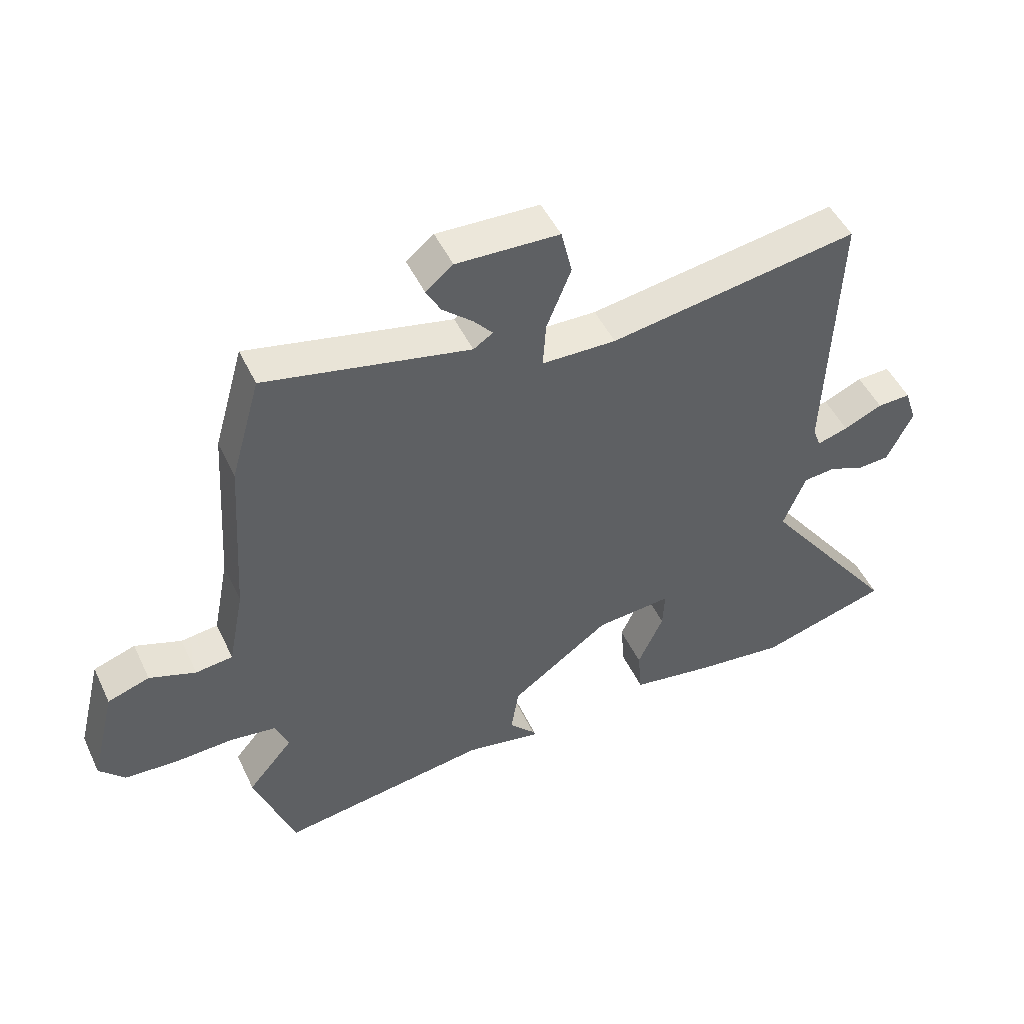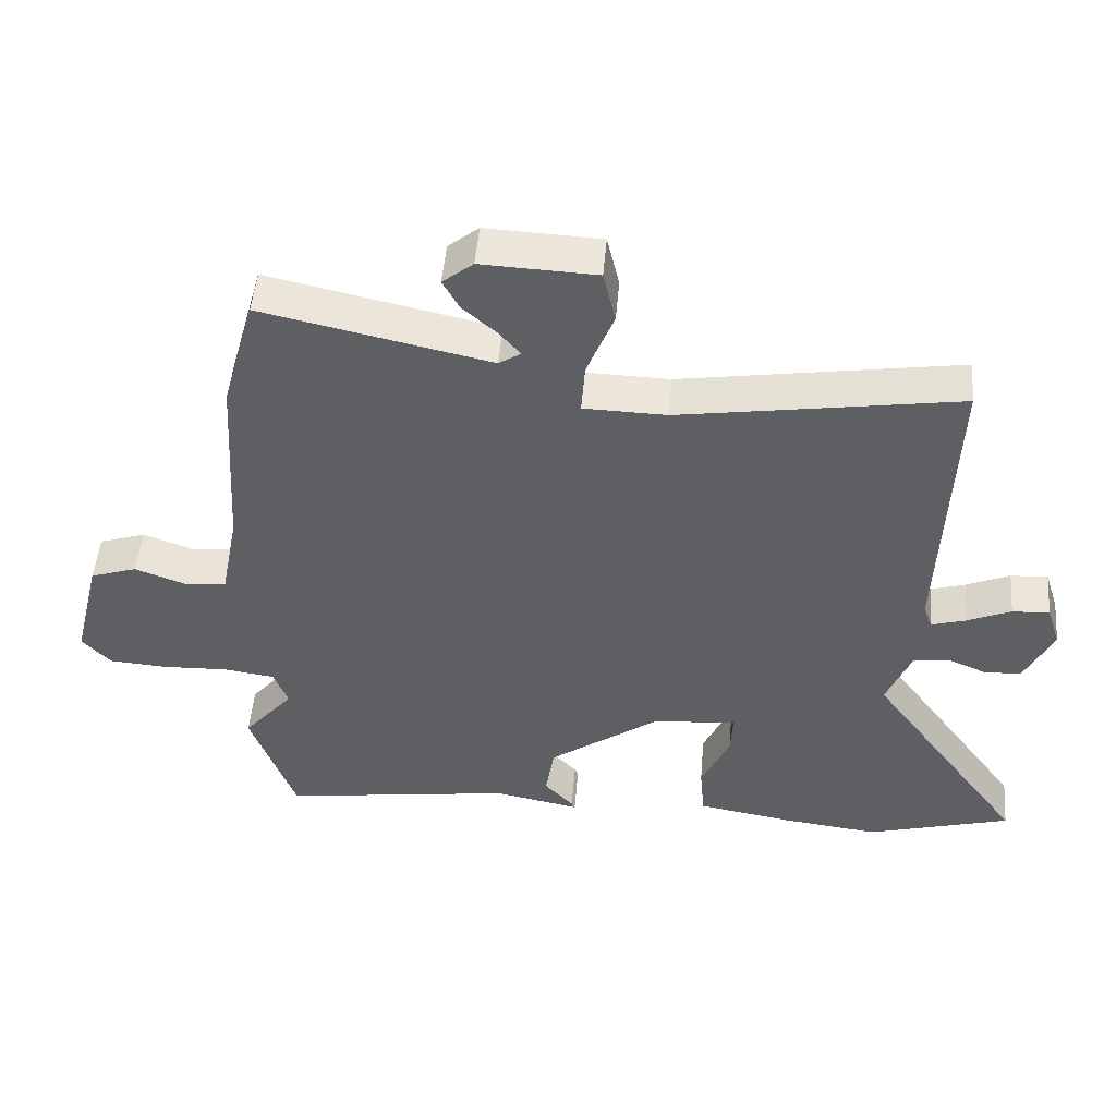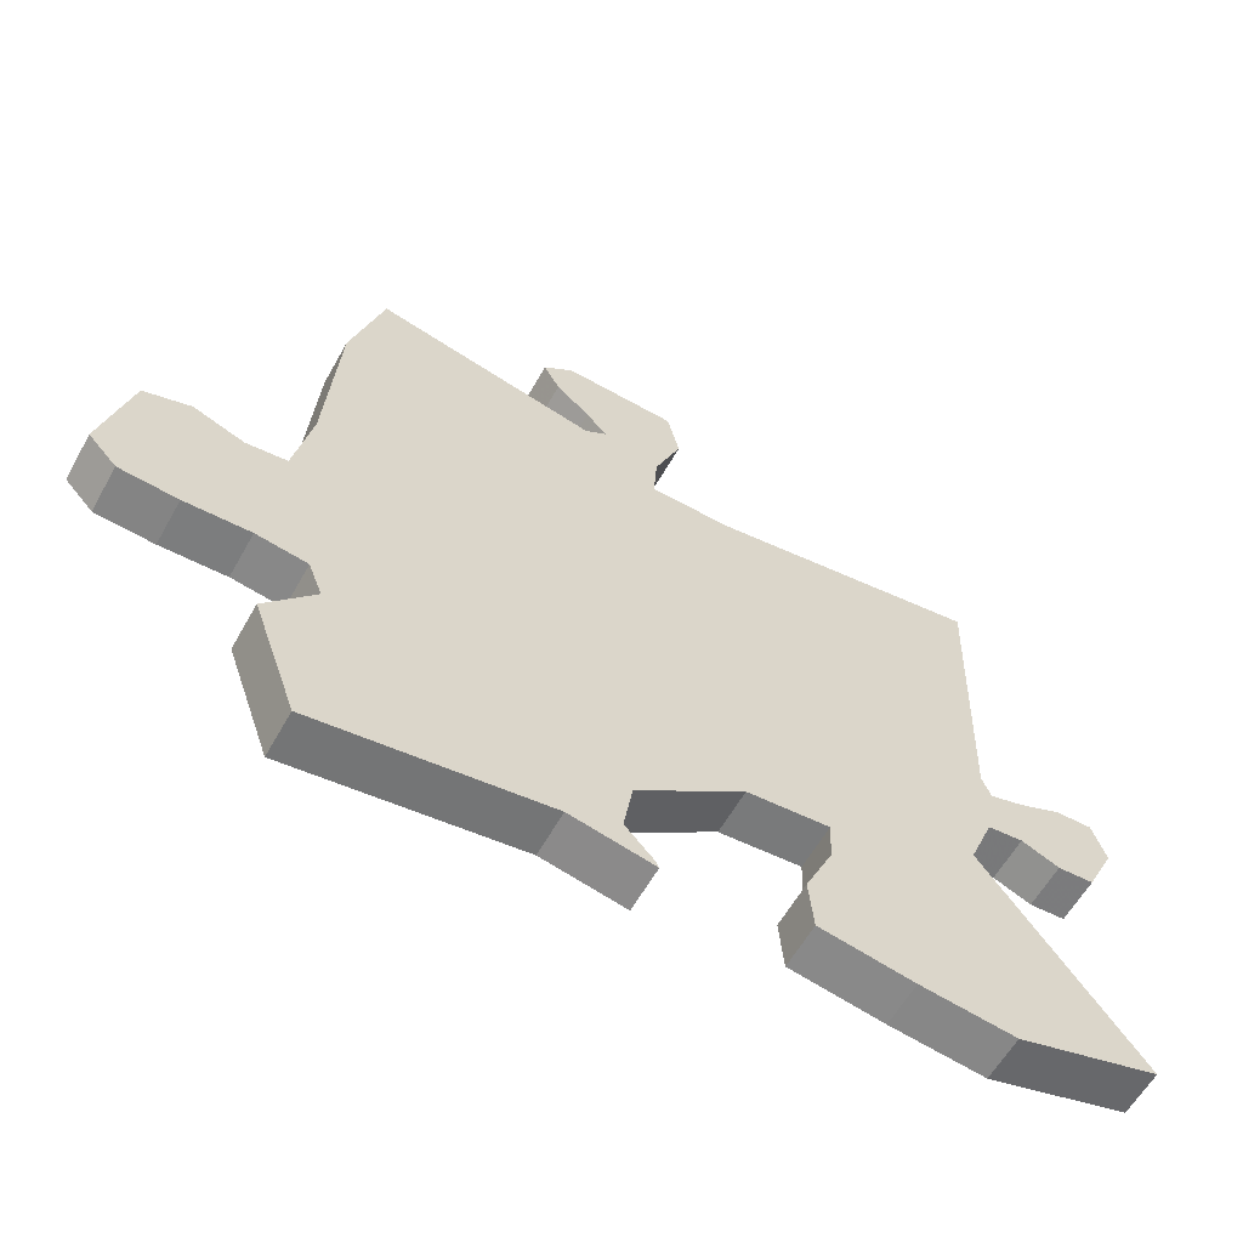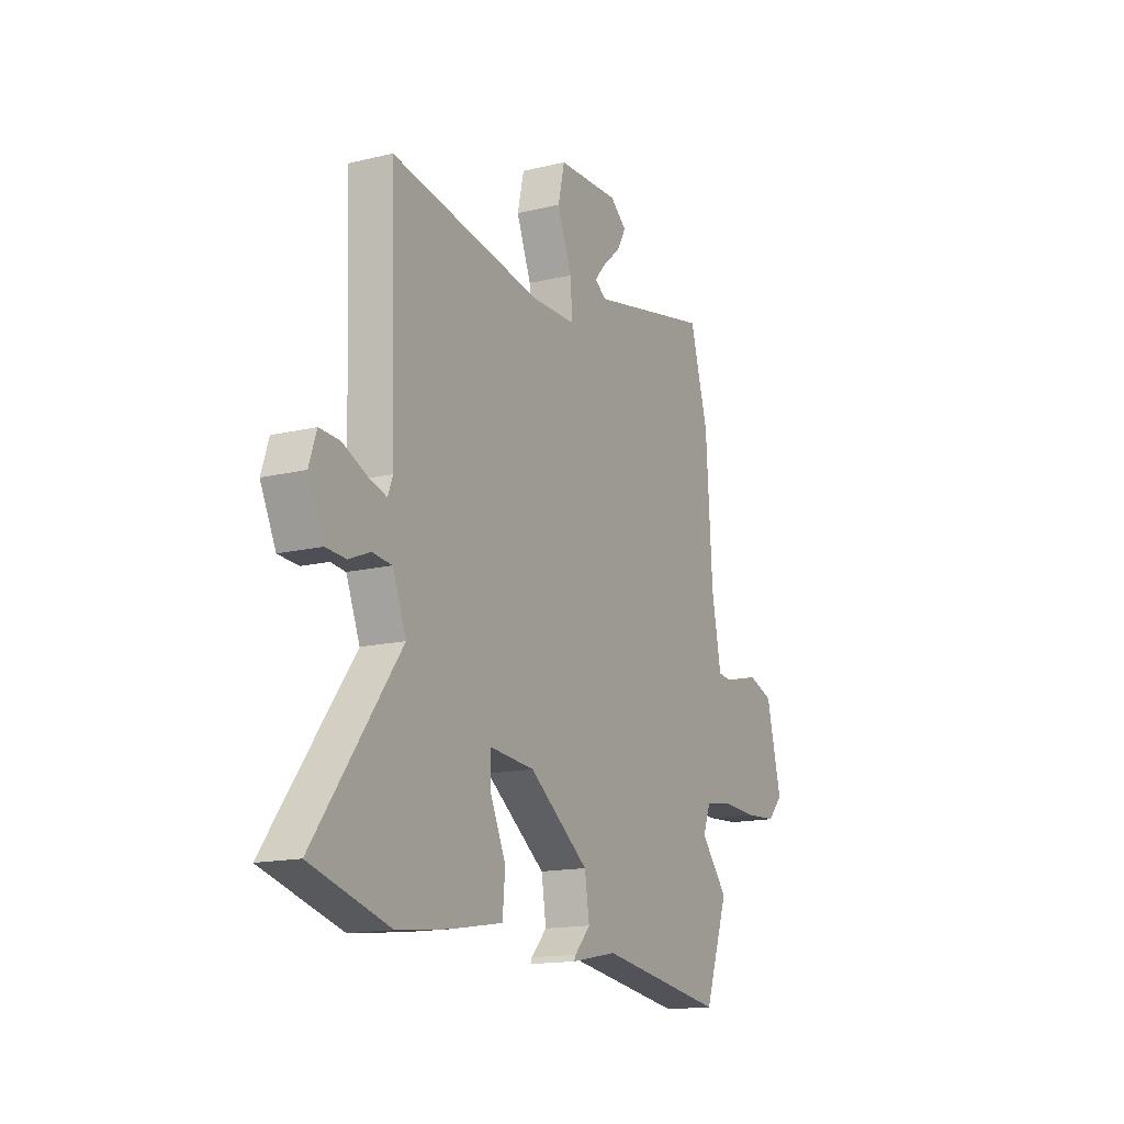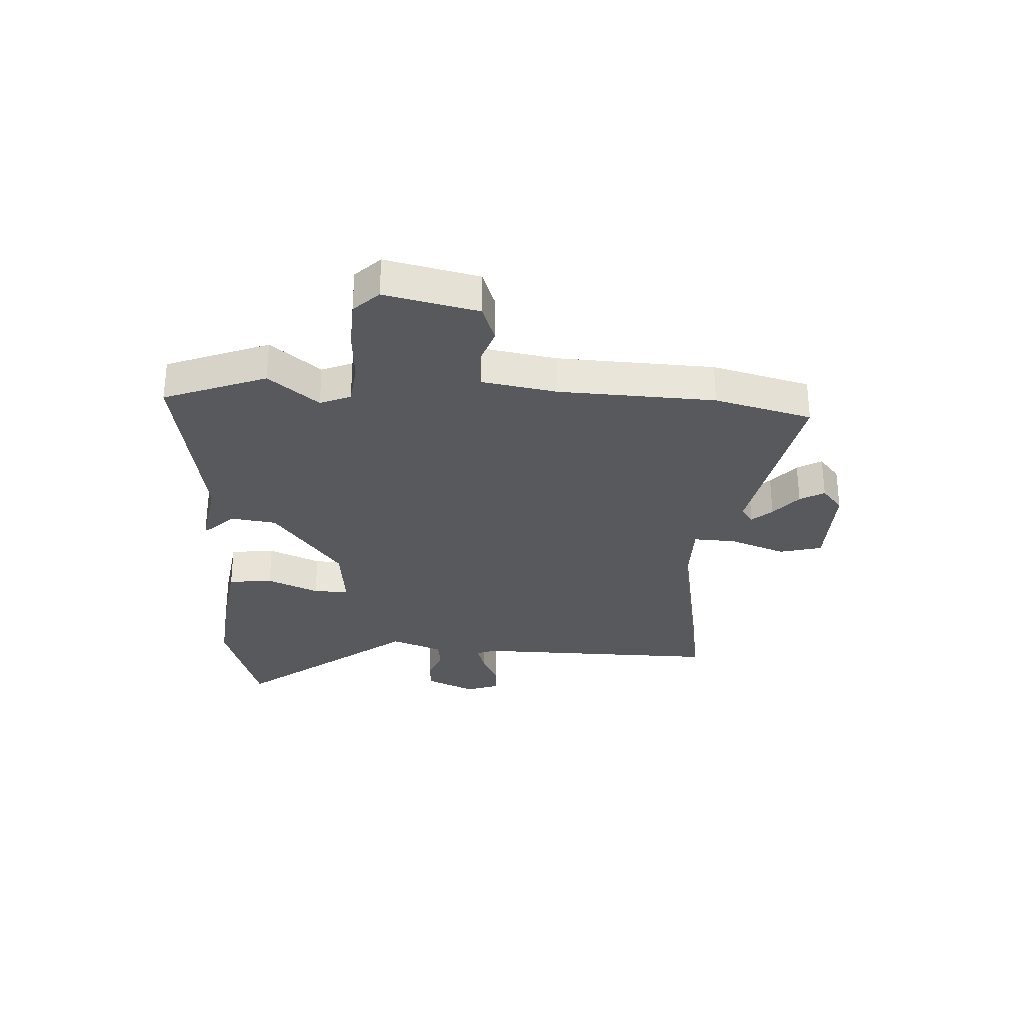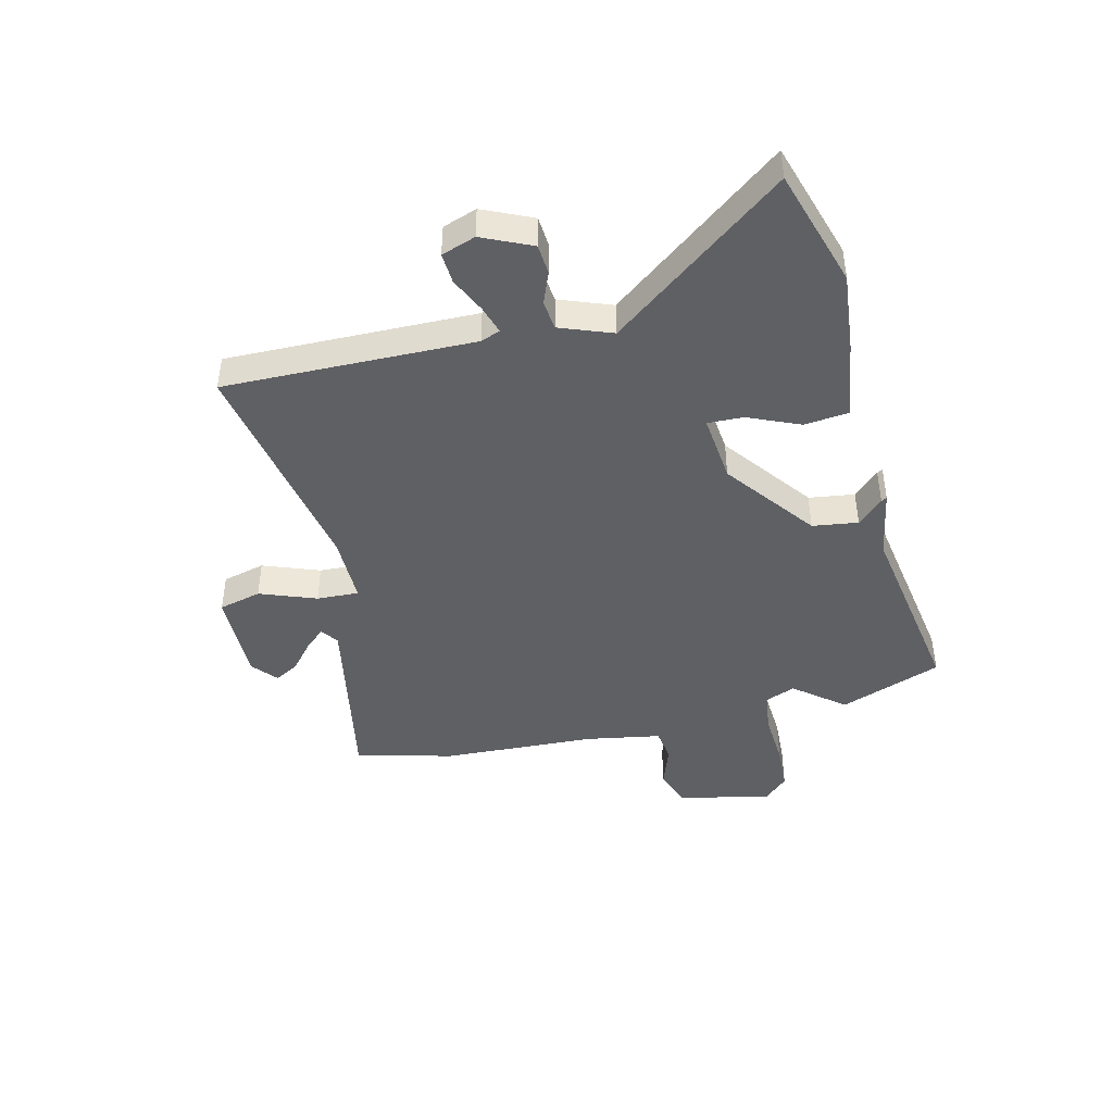
<metadata>
{"format":"obj","ext":"obj","renderer":"f3d","projection":"perspective","resolution":1024,"background":"white","views":[{"elev":49.0,"azim":-24.8,"up":"+Z"},{"elev":49.4,"azim":4.9,"up":"+Z"},{"elev":-59.9,"azim":-29.2,"up":"+Z"},{"elev":-15.4,"azim":117.0,"up":"+Z"},{"elev":-29.9,"azim":-91.9,"up":"+Y"},{"elev":-43.5,"azim":104.9,"up":"+Y"}]}
</metadata>
<code>
v -0.516 0.07 0.442
v -0.467 0.07 0.615
v -0.132 0.07 0.542
v -0.1 0.07 0.563
v -0.131 0.07 0.599
v -0.181 0.07 0.643
v -0.205 0.07 0.687
v -0.16 0.07 0.723
v 0.009 0.07 0.716
v 0.027 0.07 0.639
v -0.013 0.07 0.539
v -0.018 0.07 0.464
v 0.104 0.07 0.461
v 0.514 0.07 0.525
v 0.498 0.07 0.08
v 0.511 0.07 0.045
v 0.562 0.07 0.06
v 0.626 0.07 0.088
v 0.681 0.07 0.09
v 0.701 0.07 0.029
v 0.659 0.07 -0.058
v 0.605 0.07 -0.061
v 0.548 0.07 -0.037
v 0.495 0.07 -0.042
v 0.458 0.07 -0.134
v 0.688 0.07 -0.447
v 0.475 0.07 -0.507
v 0.333 0.07 -0.49
v 0.192 0.07 -0.466
v 0.185 0.07 -0.387
v 0.227 0.07 -0.295
v 0.23 0.07 -0.232
v 0.106 0.07 -0.242
v -0.057 0.07 -0.359
v -0.07 0.07 -0.44
v -0.027 0.07 -0.486
v -0.022 0.07 -0.496
v -0.148 0.07 -0.471
v -0.493 0.07 -0.52
v -0.559 0.07 -0.336
v -0.485 0.07 -0.249
v -0.506 0.07 -0.194
v -0.582 0.07 -0.183
v -0.679 0.07 -0.187
v -0.765 0.07 -0.181
v -0.807 0.07 -0.136
v -0.766 0.07 0.029
v -0.697 0.07 0.052
v -0.621 0.07 0.024
v -0.56 0.07 0.031
v -0.534 0.07 0.164
v -0.516 0 0.442
v -0.467 0 0.615
v -0.132 0 0.542
v -0.1 0 0.563
v -0.131 0 0.599
v -0.181 0 0.643
v -0.205 0 0.687
v -0.16 0 0.723
v 0.009 0 0.716
v 0.027 0 0.639
v -0.013 0 0.539
v -0.018 0 0.464
v 0.104 0 0.461
v 0.514 0 0.525
v 0.498 0 0.08
v 0.511 0 0.045
v 0.562 0 0.06
v 0.626 0 0.088
v 0.681 0 0.09
v 0.701 0 0.029
v 0.659 0 -0.058
v 0.605 0 -0.061
v 0.548 0 -0.037
v 0.495 0 -0.042
v 0.458 0 -0.134
v 0.688 0 -0.447
v 0.475 0 -0.507
v 0.333 0 -0.49
v 0.192 0 -0.466
v 0.185 0 -0.387
v 0.227 0 -0.295
v 0.23 0 -0.232
v 0.106 0 -0.242
v -0.057 0 -0.359
v -0.07 0 -0.44
v -0.027 0 -0.486
v -0.022 0 -0.496
v -0.148 0 -0.471
v -0.493 0 -0.52
v -0.559 0 -0.336
v -0.485 0 -0.249
v -0.506 0 -0.194
v -0.582 0 -0.183
v -0.679 0 -0.187
v -0.765 0 -0.181
v -0.807 0 -0.136
v -0.766 0 0.029
v -0.697 0 0.052
v -0.621 0 0.024
v -0.56 0 0.031
v -0.534 0 0.164
f 47 48 49
f 46 47 49
f 45 46 49
f 44 45 49
f 43 44 49
f 42 43 49 50
f 41 42 50 51
f 38 39 40 41
f 37 38 41
f 36 37 41
f 35 36 41
f 1 2 3
f 51 1 3
f 41 51 3
f 35 41 3
f 34 35 3
f 29 30 31
f 28 29 31
f 27 28 31
f 26 27 31
f 25 26 31
f 24 25 31 32
f 21 22 23
f 20 21 23
f 19 20 23
f 18 19 23
f 17 18 23
f 16 17 23 24
f 24 32 33
f 16 24 33
f 15 16 33
f 9 10 11
f 8 9 11
f 7 8 11
f 6 7 11
f 5 6 11
f 4 5 11
f 4 11 12
f 3 4 12
f 34 3 12
f 15 33 34
f 14 15 34
f 13 14 34
f 12 13 34
f 100 99 98
f 100 98 97
f 100 97 96
f 100 96 95
f 100 95 94
f 101 100 94 93
f 102 101 93 92
f 92 91 90 89
f 92 89 88
f 92 88 87
f 92 87 86
f 54 53 52
f 54 52 102
f 54 102 92
f 54 92 86
f 54 86 85
f 82 81 80
f 82 80 79
f 82 79 78
f 82 78 77
f 82 77 76
f 83 82 76 75
f 74 73 72
f 74 72 71
f 74 71 70
f 74 70 69
f 74 69 68
f 75 74 68 67
f 84 83 75
f 84 75 67
f 84 67 66
f 62 61 60
f 62 60 59
f 62 59 58
f 62 58 57
f 62 57 56
f 62 56 55
f 63 62 55
f 63 55 54
f 63 54 85
f 85 84 66
f 85 66 65
f 85 65 64
f 85 64 63
f 1 52 53 2
f 2 53 54 3
f 3 54 55 4
f 4 55 56 5
f 5 56 57 6
f 6 57 58 7
f 7 58 59 8
f 8 59 60 9
f 9 60 61 10
f 10 61 62 11
f 11 62 63 12
f 12 63 64 13
f 13 64 65 14
f 14 65 66 15
f 15 66 67 16
f 16 67 68 17
f 17 68 69 18
f 18 69 70 19
f 19 70 71 20
f 20 71 72 21
f 21 72 73 22
f 22 73 74 23
f 23 74 75 24
f 24 75 76 25
f 25 76 77 26
f 26 77 78 27
f 27 78 79 28
f 28 79 80 29
f 29 80 81 30
f 30 81 82 31
f 31 82 83 32
f 32 83 84 33
f 33 84 85 34
f 34 85 86 35
f 35 86 87 36
f 36 87 88 37
f 37 88 89 38
f 38 89 90 39
f 39 90 91 40
f 40 91 92 41
f 41 92 93 42
f 42 93 94 43
f 43 94 95 44
f 44 95 96 45
f 45 96 97 46
f 46 97 98 47
f 47 98 99 48
f 48 99 100 49
f 49 100 101 50
f 50 101 102 51
f 51 102 52 1

</code>
